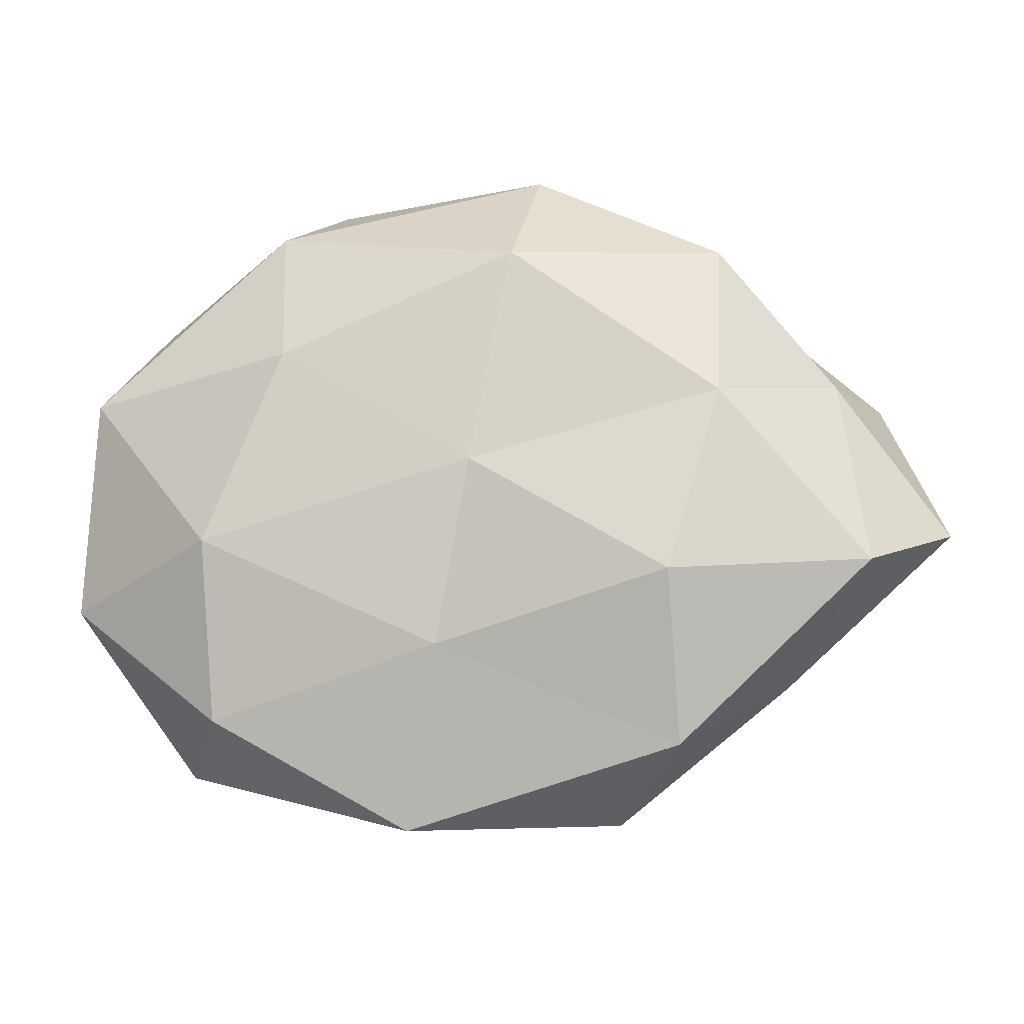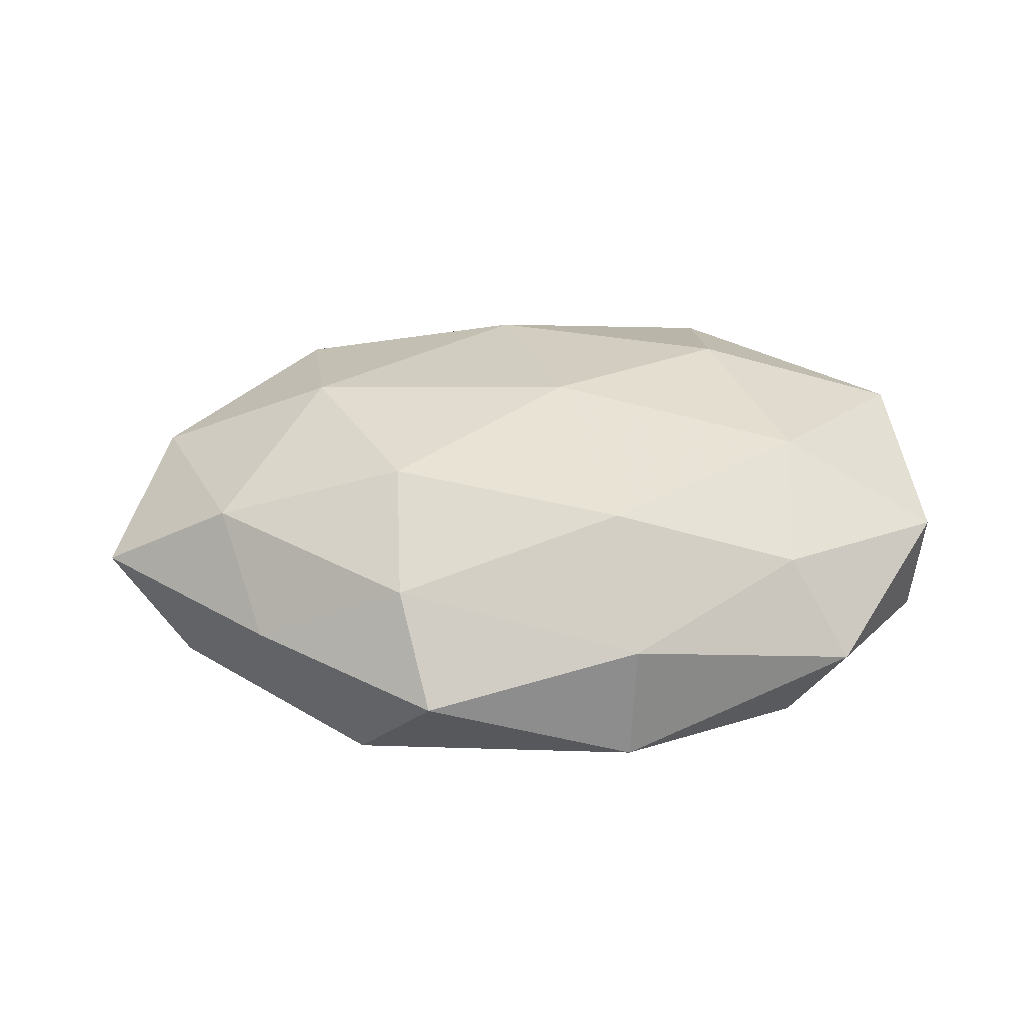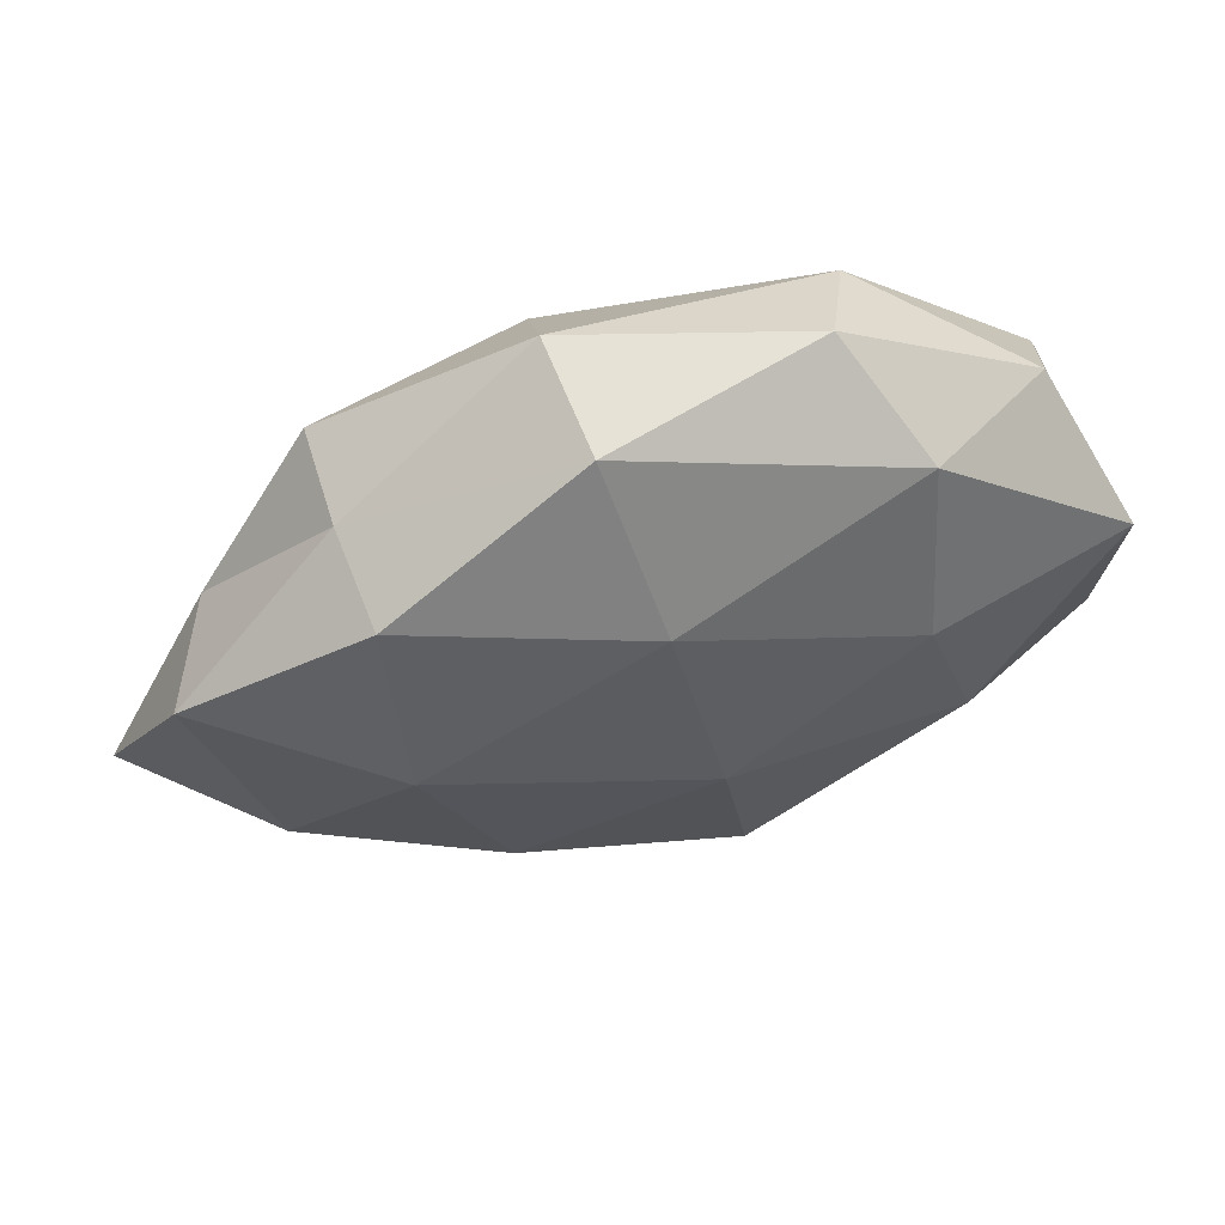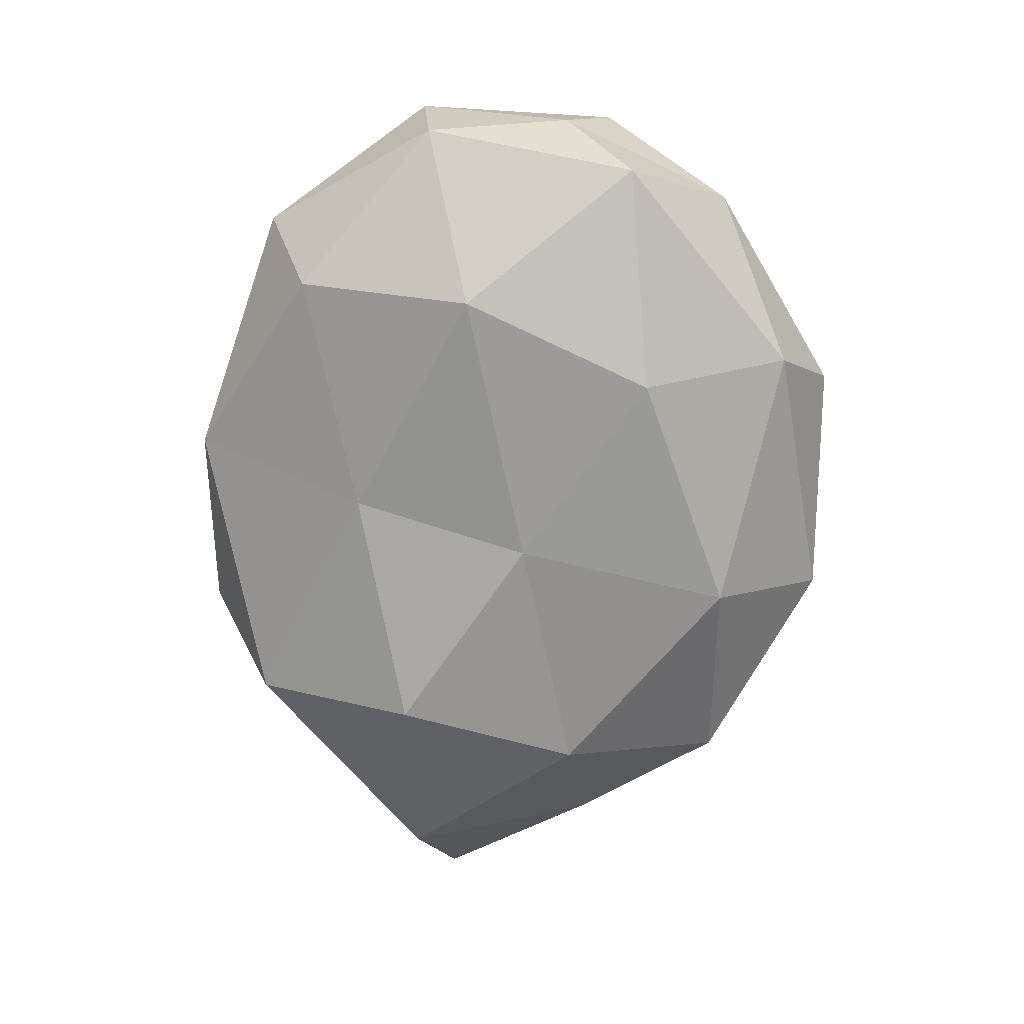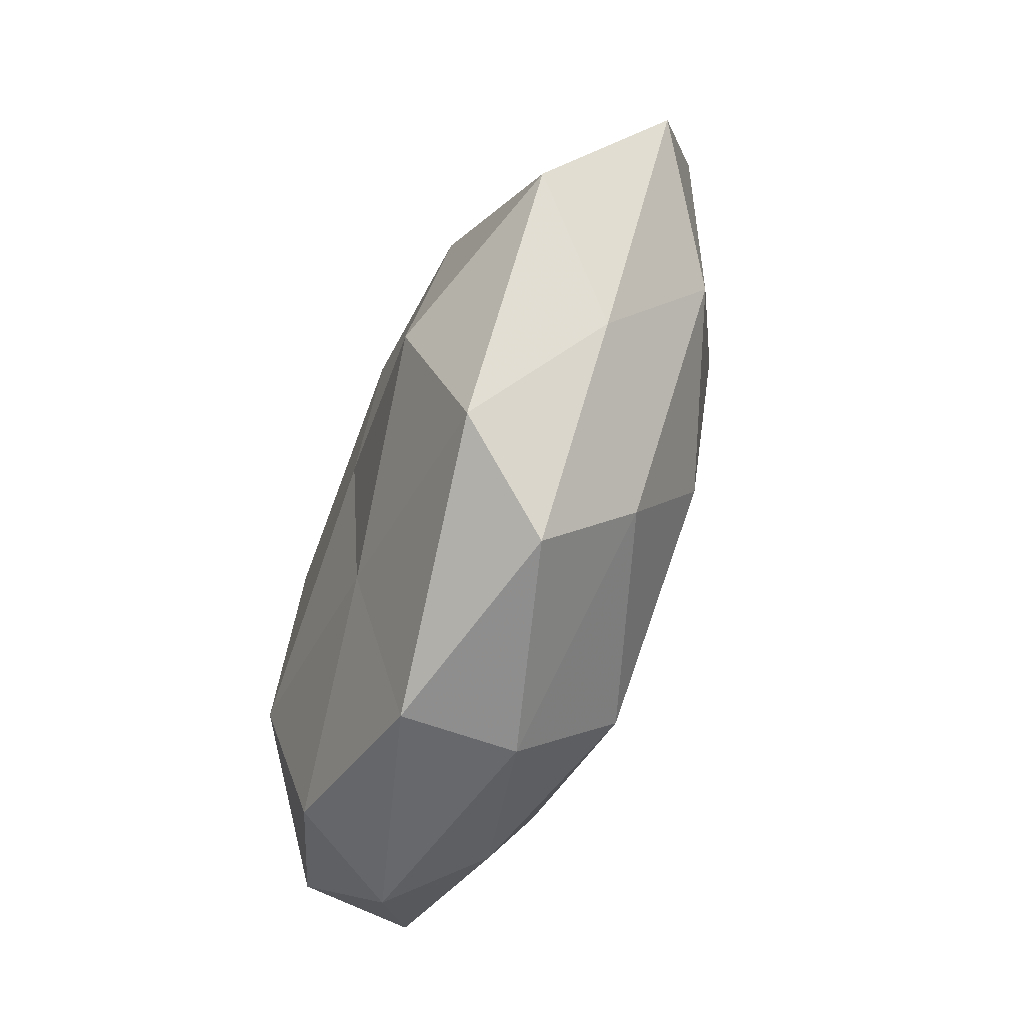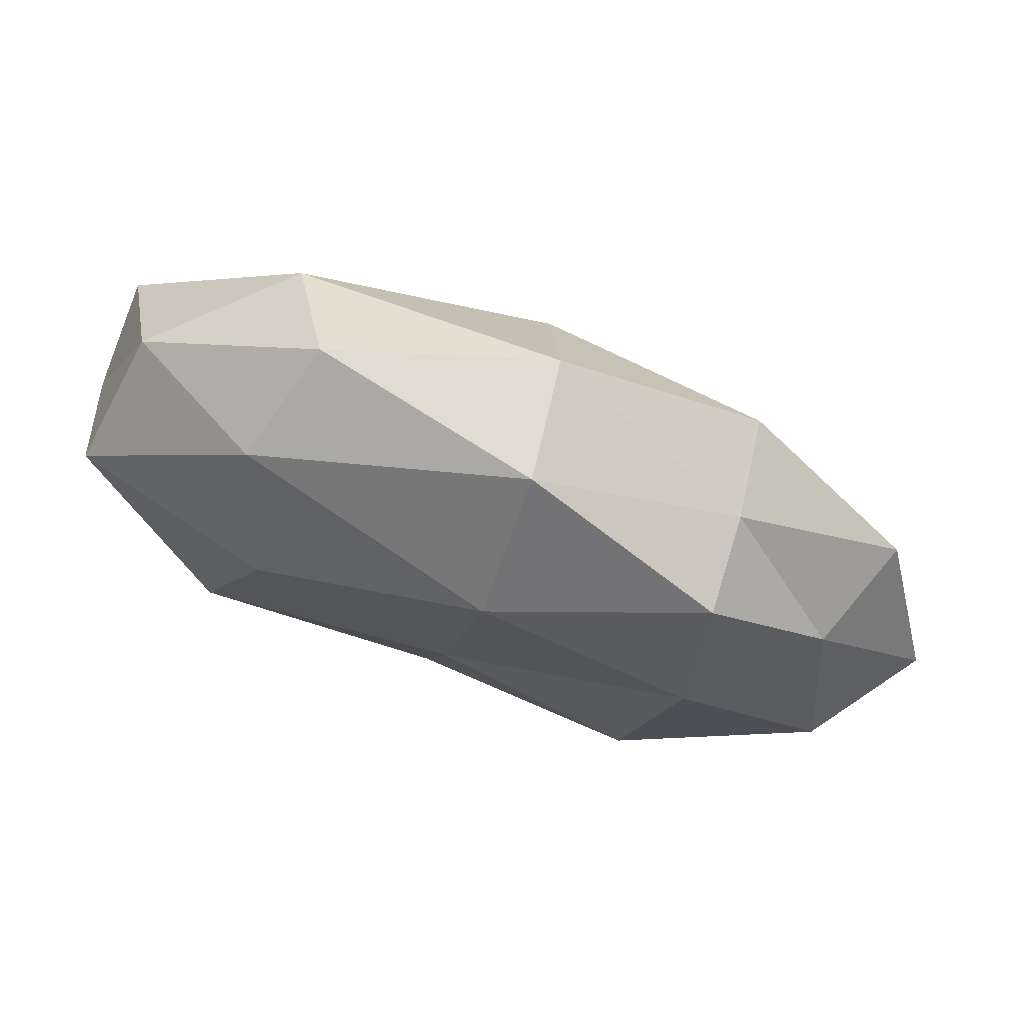
<metadata>
{"format":"obj","ext":"obj","renderer":"f3d","projection":"perspective","resolution":1024,"background":"white","views":[{"elev":-14.8,"azim":-170.6,"up":"+Y"},{"elev":33.9,"azim":-4.8,"up":"+Z"},{"elev":59.9,"azim":-15.7,"up":"+Y"},{"elev":-70.3,"azim":87.0,"up":"+Z"},{"elev":-67.5,"azim":-109.9,"up":"+Y"},{"elev":73.0,"azim":-161.3,"up":"+Y"}]}
</metadata>
<code>
v 0.02114 0.01597 -0.02083
v 0.05132 0.01045 0.01214
v -0.02178 -0.01659 0.0197
v -0.02236 -0.03206 0.0108
v -0.03415 0.02963 0.0008229
v 0.03007 -0.0291 0.01086
v -0.04588 -0.01295 0.01184
v 0.02501 0.0121 0.02025
v -0.008673 0.04215 0.008307
v 0.001565 -0.002833 0.02363
v 0.03104 -0.03028 -0.01365
v -0.01023 0.04314 -0.006879
v -0.0544 0.01313 0.00836
v -0.02794 -0.01419 -0.02096
v -0.03445 0.009263 -0.01788
v 0.01817 0.04291 0.0003544
v -0.0524 -0.01187 -0.01186
v 0.007714 -0.04189 0.006516
v -0.003962 0.02335 0.01952
v -0.0194 -0.04293 -0.0002576
v -0.04127 -0.02561 0.0002225
v -0.06263 -0.006379 0.0007203
v 0.03265 -0.01089 0.01803
v 0.05239 -0.01555 0.00648
v 0.03117 -0.008278 -0.02051
v 0.006798 -0.044 -0.008269
v 0.04311 0.02633 -0.0001537
v -0.03182 0.006388 0.01978
v 0.05137 -0.01444 -0.008102
v 0.05254 0.004045 -0.0005449
v 0.001656 -0.02183 -0.01692
v -0.0328 0.02854 0.01366
v -0.02821 -0.03456 -0.01255
v 0.02602 0.03263 0.01251
v -0.03449 0.02979 -0.01165
v 0.03704 -0.03562 -0.0008503
v -0.008494 0.02838 -0.01985
v -0.003152 0.0009712 -0.02044
v 0.006326 -0.029 0.01927
v 0.04832 0.01254 -0.0129
v -0.04882 0.01244 -0.005733
v 0.02356 0.03502 -0.01228
f 3 7 4
f 9 12 5
f 9 16 12
f 17 15 14
f 19 10 8
f 20 18 4
f 7 21 4
f 4 21 20
f 13 22 7
f 7 22 21
f 17 21 22
f 23 2 8
f 8 10 23
f 24 2 23
f 6 24 23
f 26 18 20
f 28 7 3
f 28 3 10
f 13 7 28
f 28 10 19
f 11 25 29
f 24 30 2
f 27 2 30
f 29 30 24
f 11 31 25
f 11 26 31
f 32 9 5
f 32 5 13
f 32 19 9
f 32 13 28
f 32 28 19
f 14 33 17
f 33 21 17
f 33 20 21
f 26 20 33
f 31 33 14
f 26 33 31
f 34 8 2
f 9 34 16
f 19 8 34
f 19 34 9
f 34 2 27
f 16 34 27
f 5 12 35
f 36 6 18
f 36 24 6
f 11 36 26
f 36 18 26
f 11 29 36
f 29 24 36
f 35 12 37
f 37 15 35
f 38 14 15
f 25 38 1
f 31 14 38
f 31 38 25
f 1 38 37
f 38 15 37
f 4 39 3
f 10 3 39
f 18 39 4
f 18 6 39
f 23 39 6
f 10 39 23
f 25 1 40
f 25 40 29
f 30 40 27
f 29 40 30
f 5 41 13
f 41 15 17
f 13 41 22
f 22 41 17
f 5 35 41
f 41 35 15
f 12 16 42
f 27 42 16
f 37 42 1
f 12 42 37
f 40 1 42
f 40 42 27

</code>
